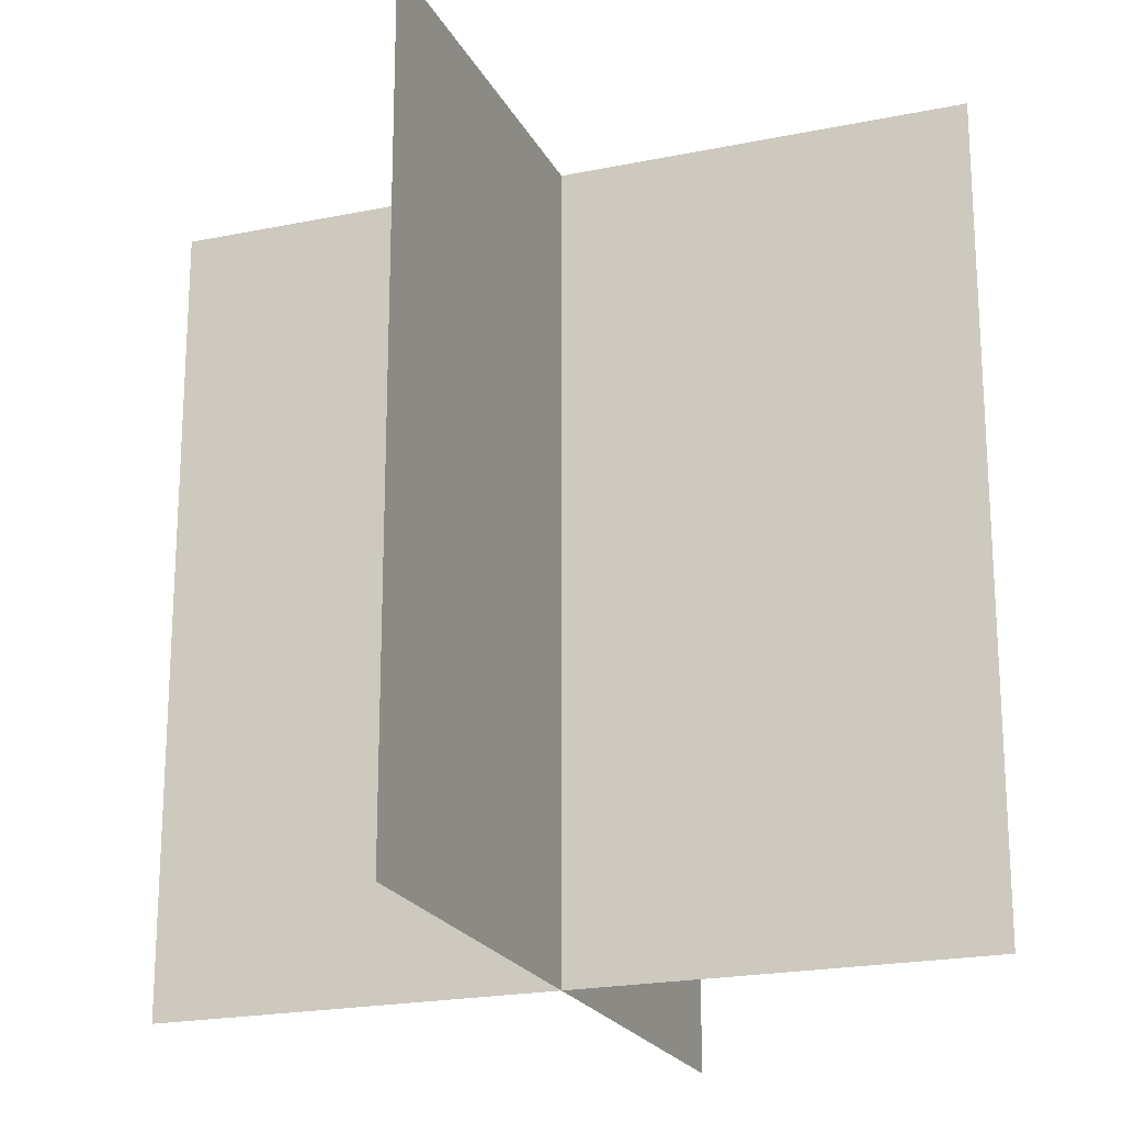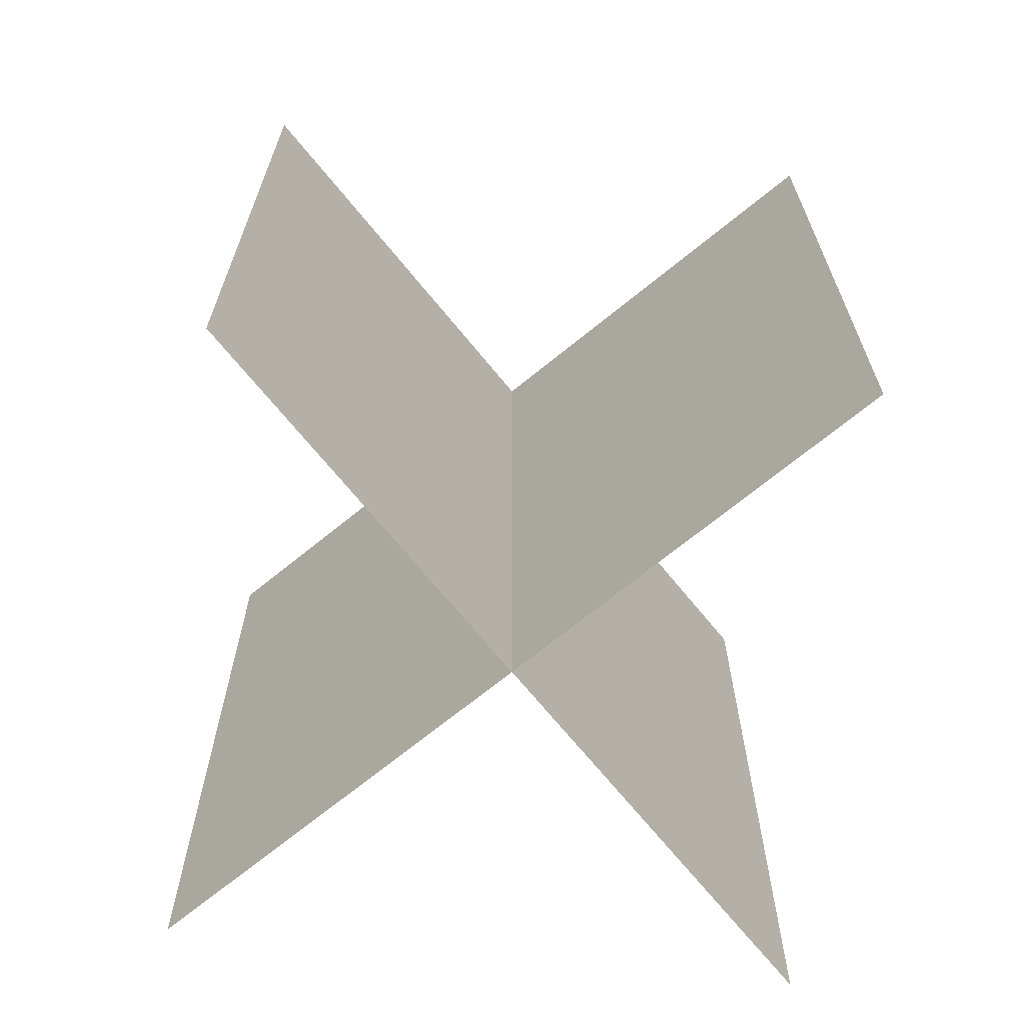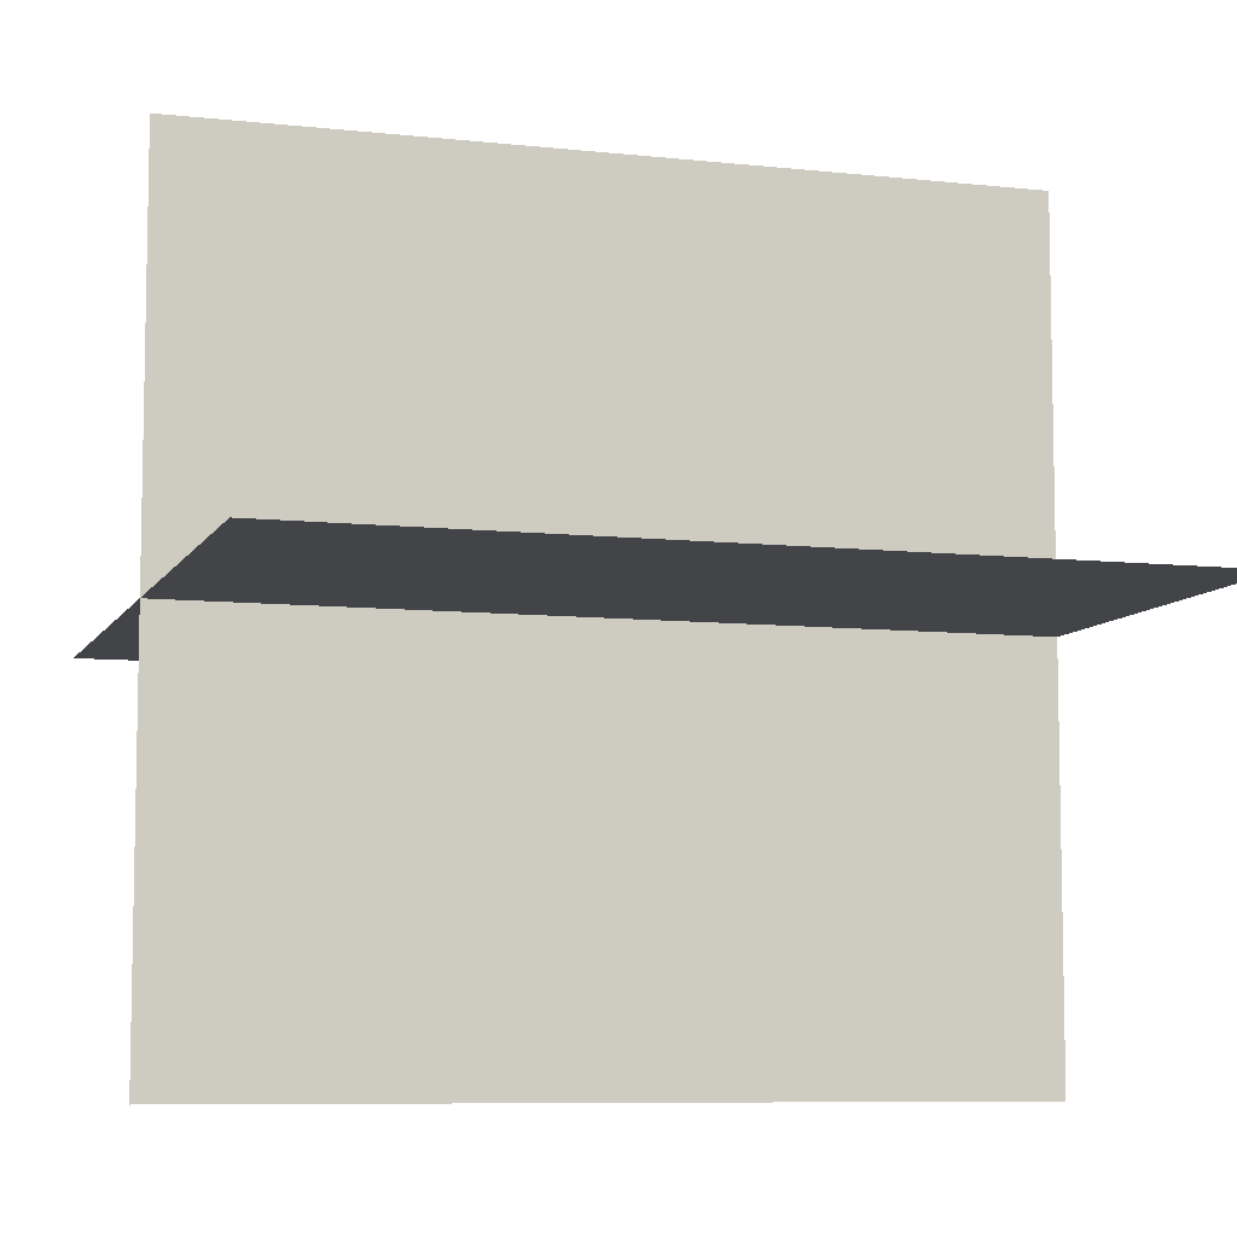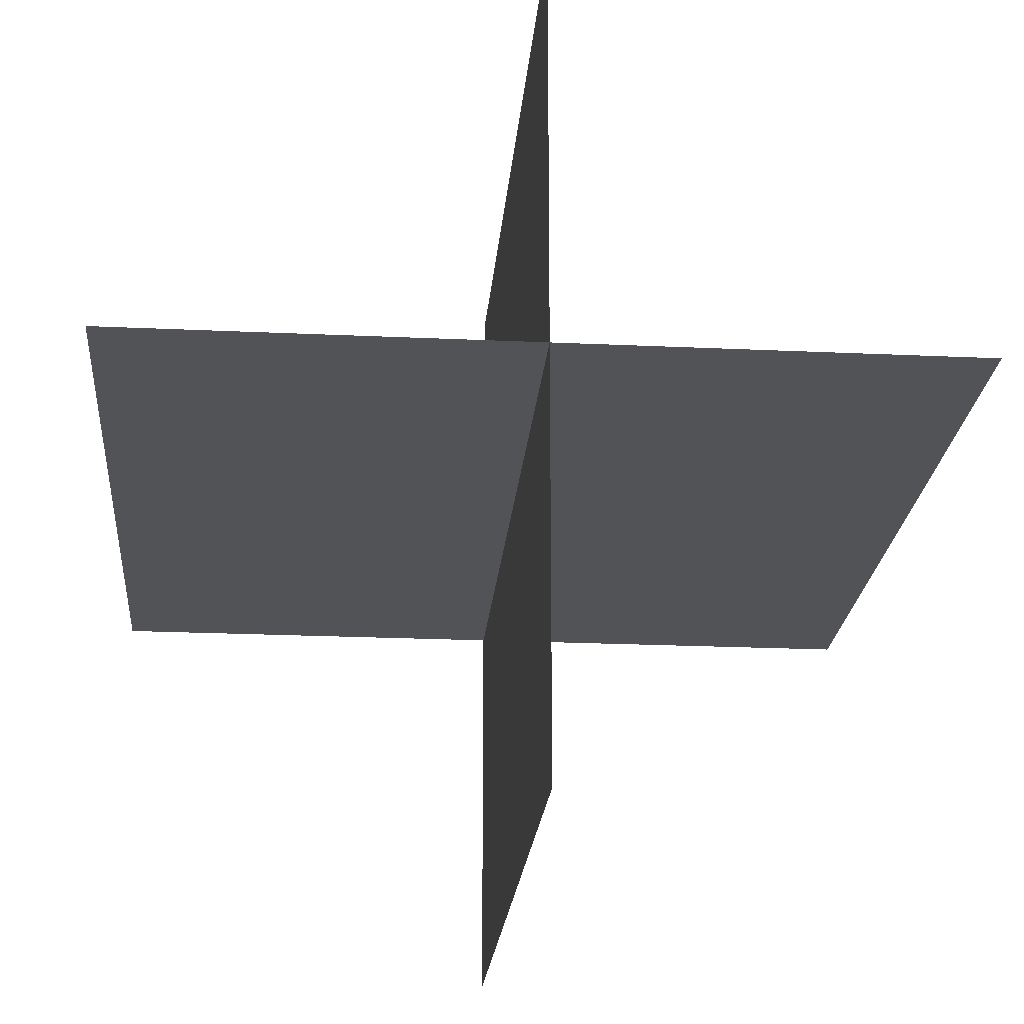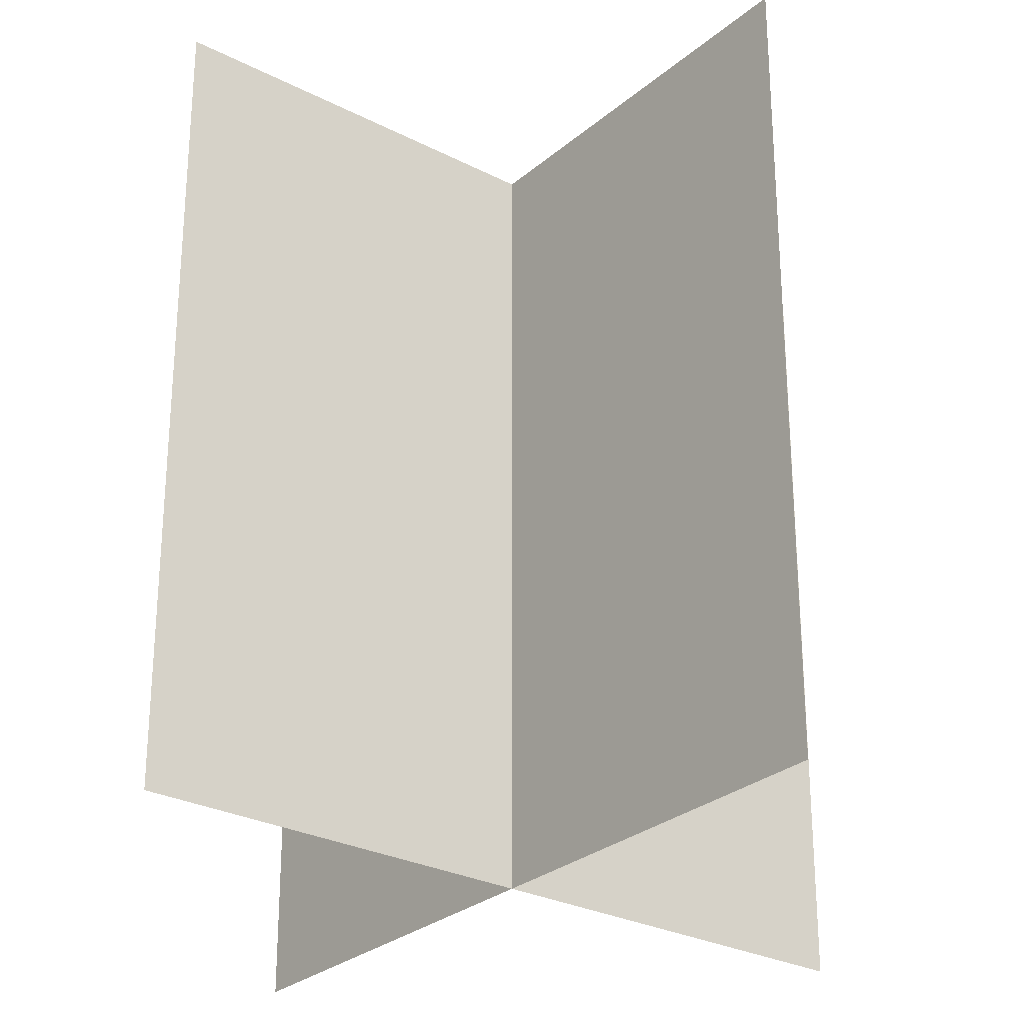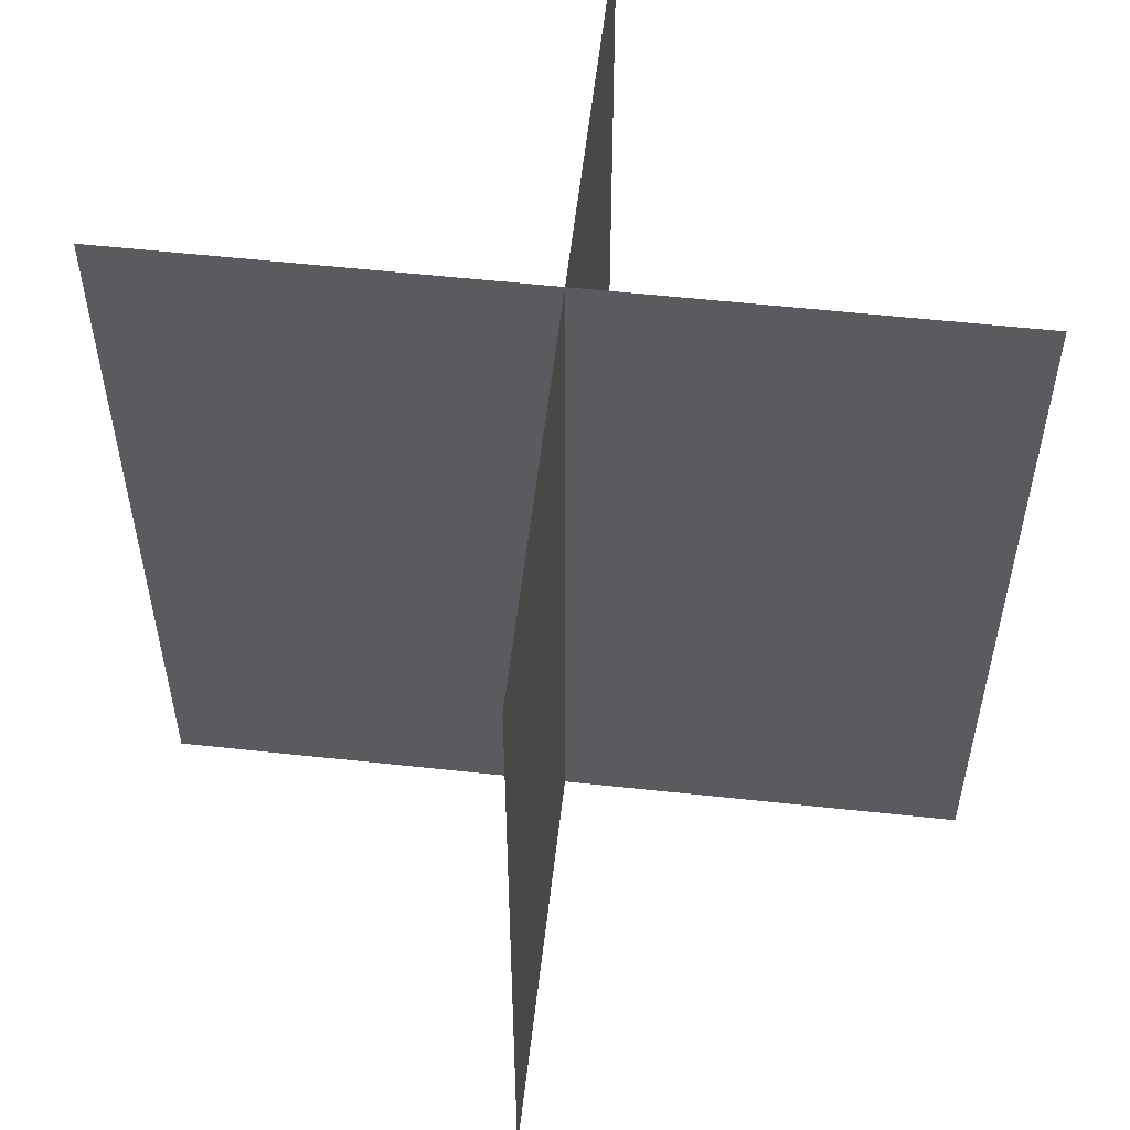
<metadata>
{"format":"obj","ext":"obj","renderer":"f3d","projection":"perspective","resolution":1024,"background":"white","views":[{"elev":-20.9,"azim":110.4,"up":"+Y"},{"elev":-69.7,"azim":-50.8,"up":"+Y"},{"elev":-7.9,"azim":-107.1,"up":"+Z"},{"elev":-21.7,"azim":-4.7,"up":"+Z"},{"elev":-27.9,"azim":-128.1,"up":"+Y"},{"elev":56.2,"azim":-83.5,"up":"+Y"}]}
</metadata>
<code>
g mesh02
v -0.5 -0.5 0
v -0.5 0.5 0
v 0.5 0.5 0
v 0.5 -0.5 0
v 0 -0.5 -0.5
v 0 0.5 -0.5
v 0 0.5 0.5
v 0 -0.5 0.5
f 4 3 2 1
f 8 7 6 5

</code>
